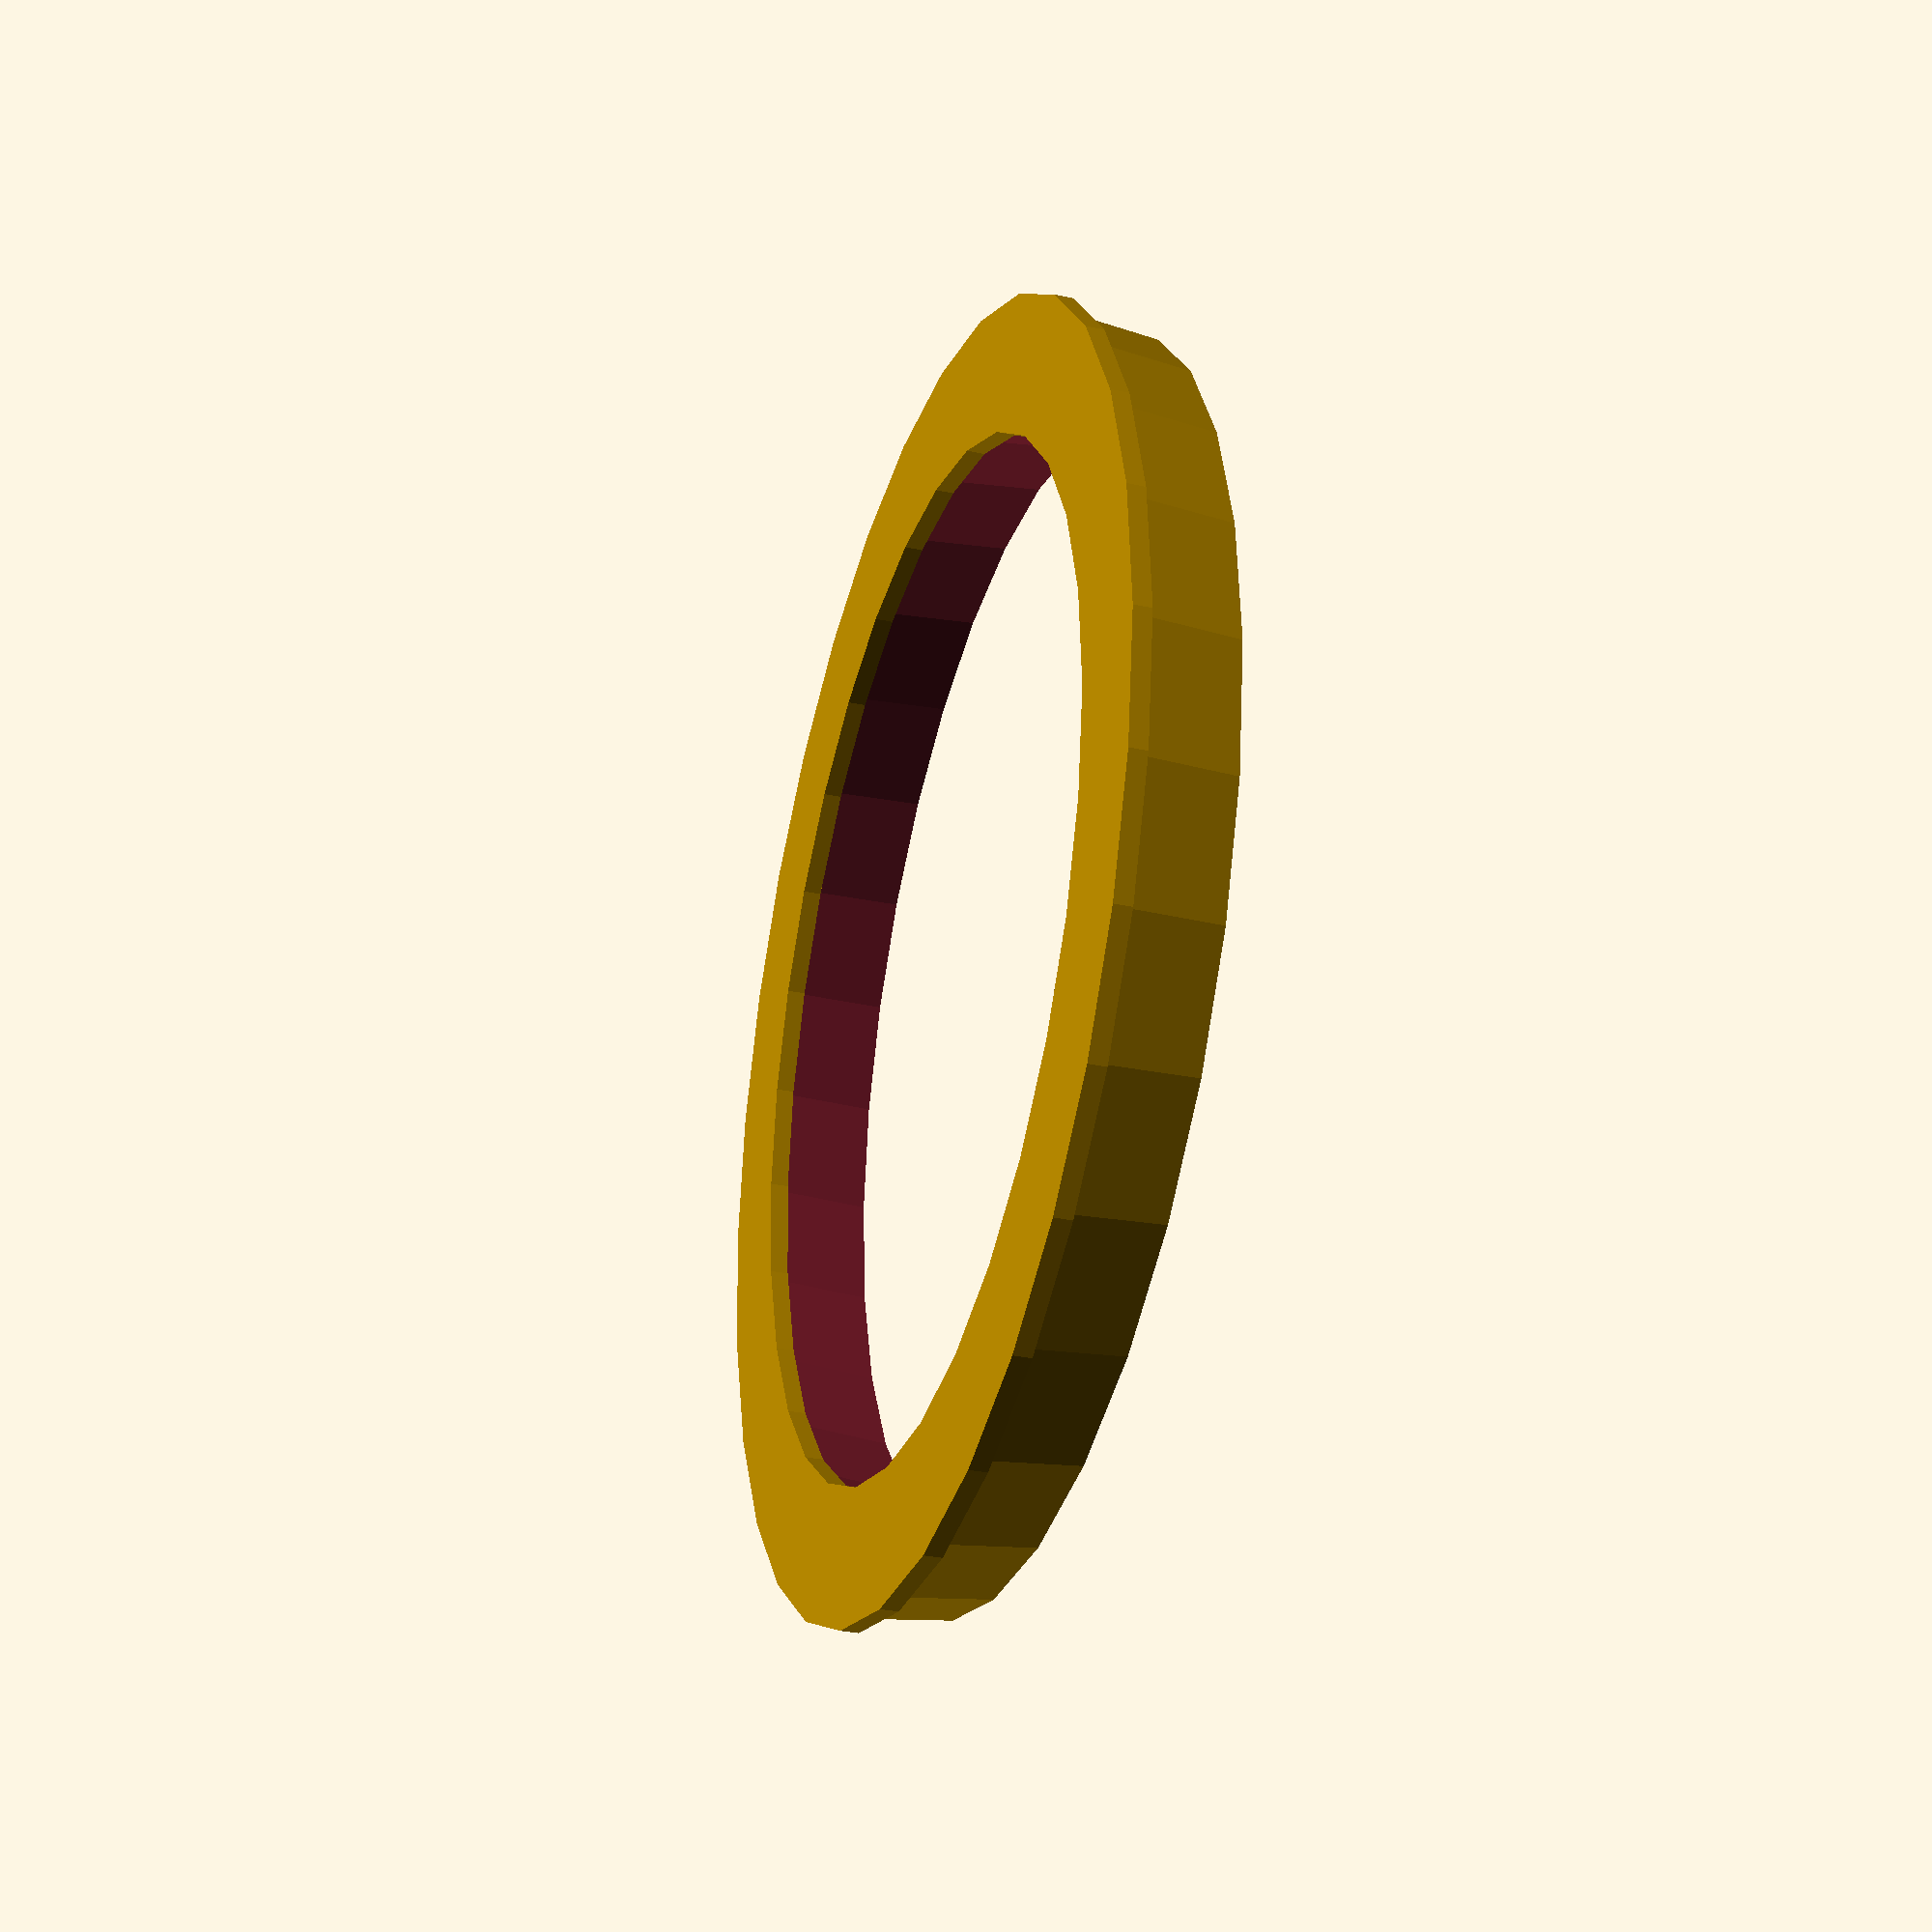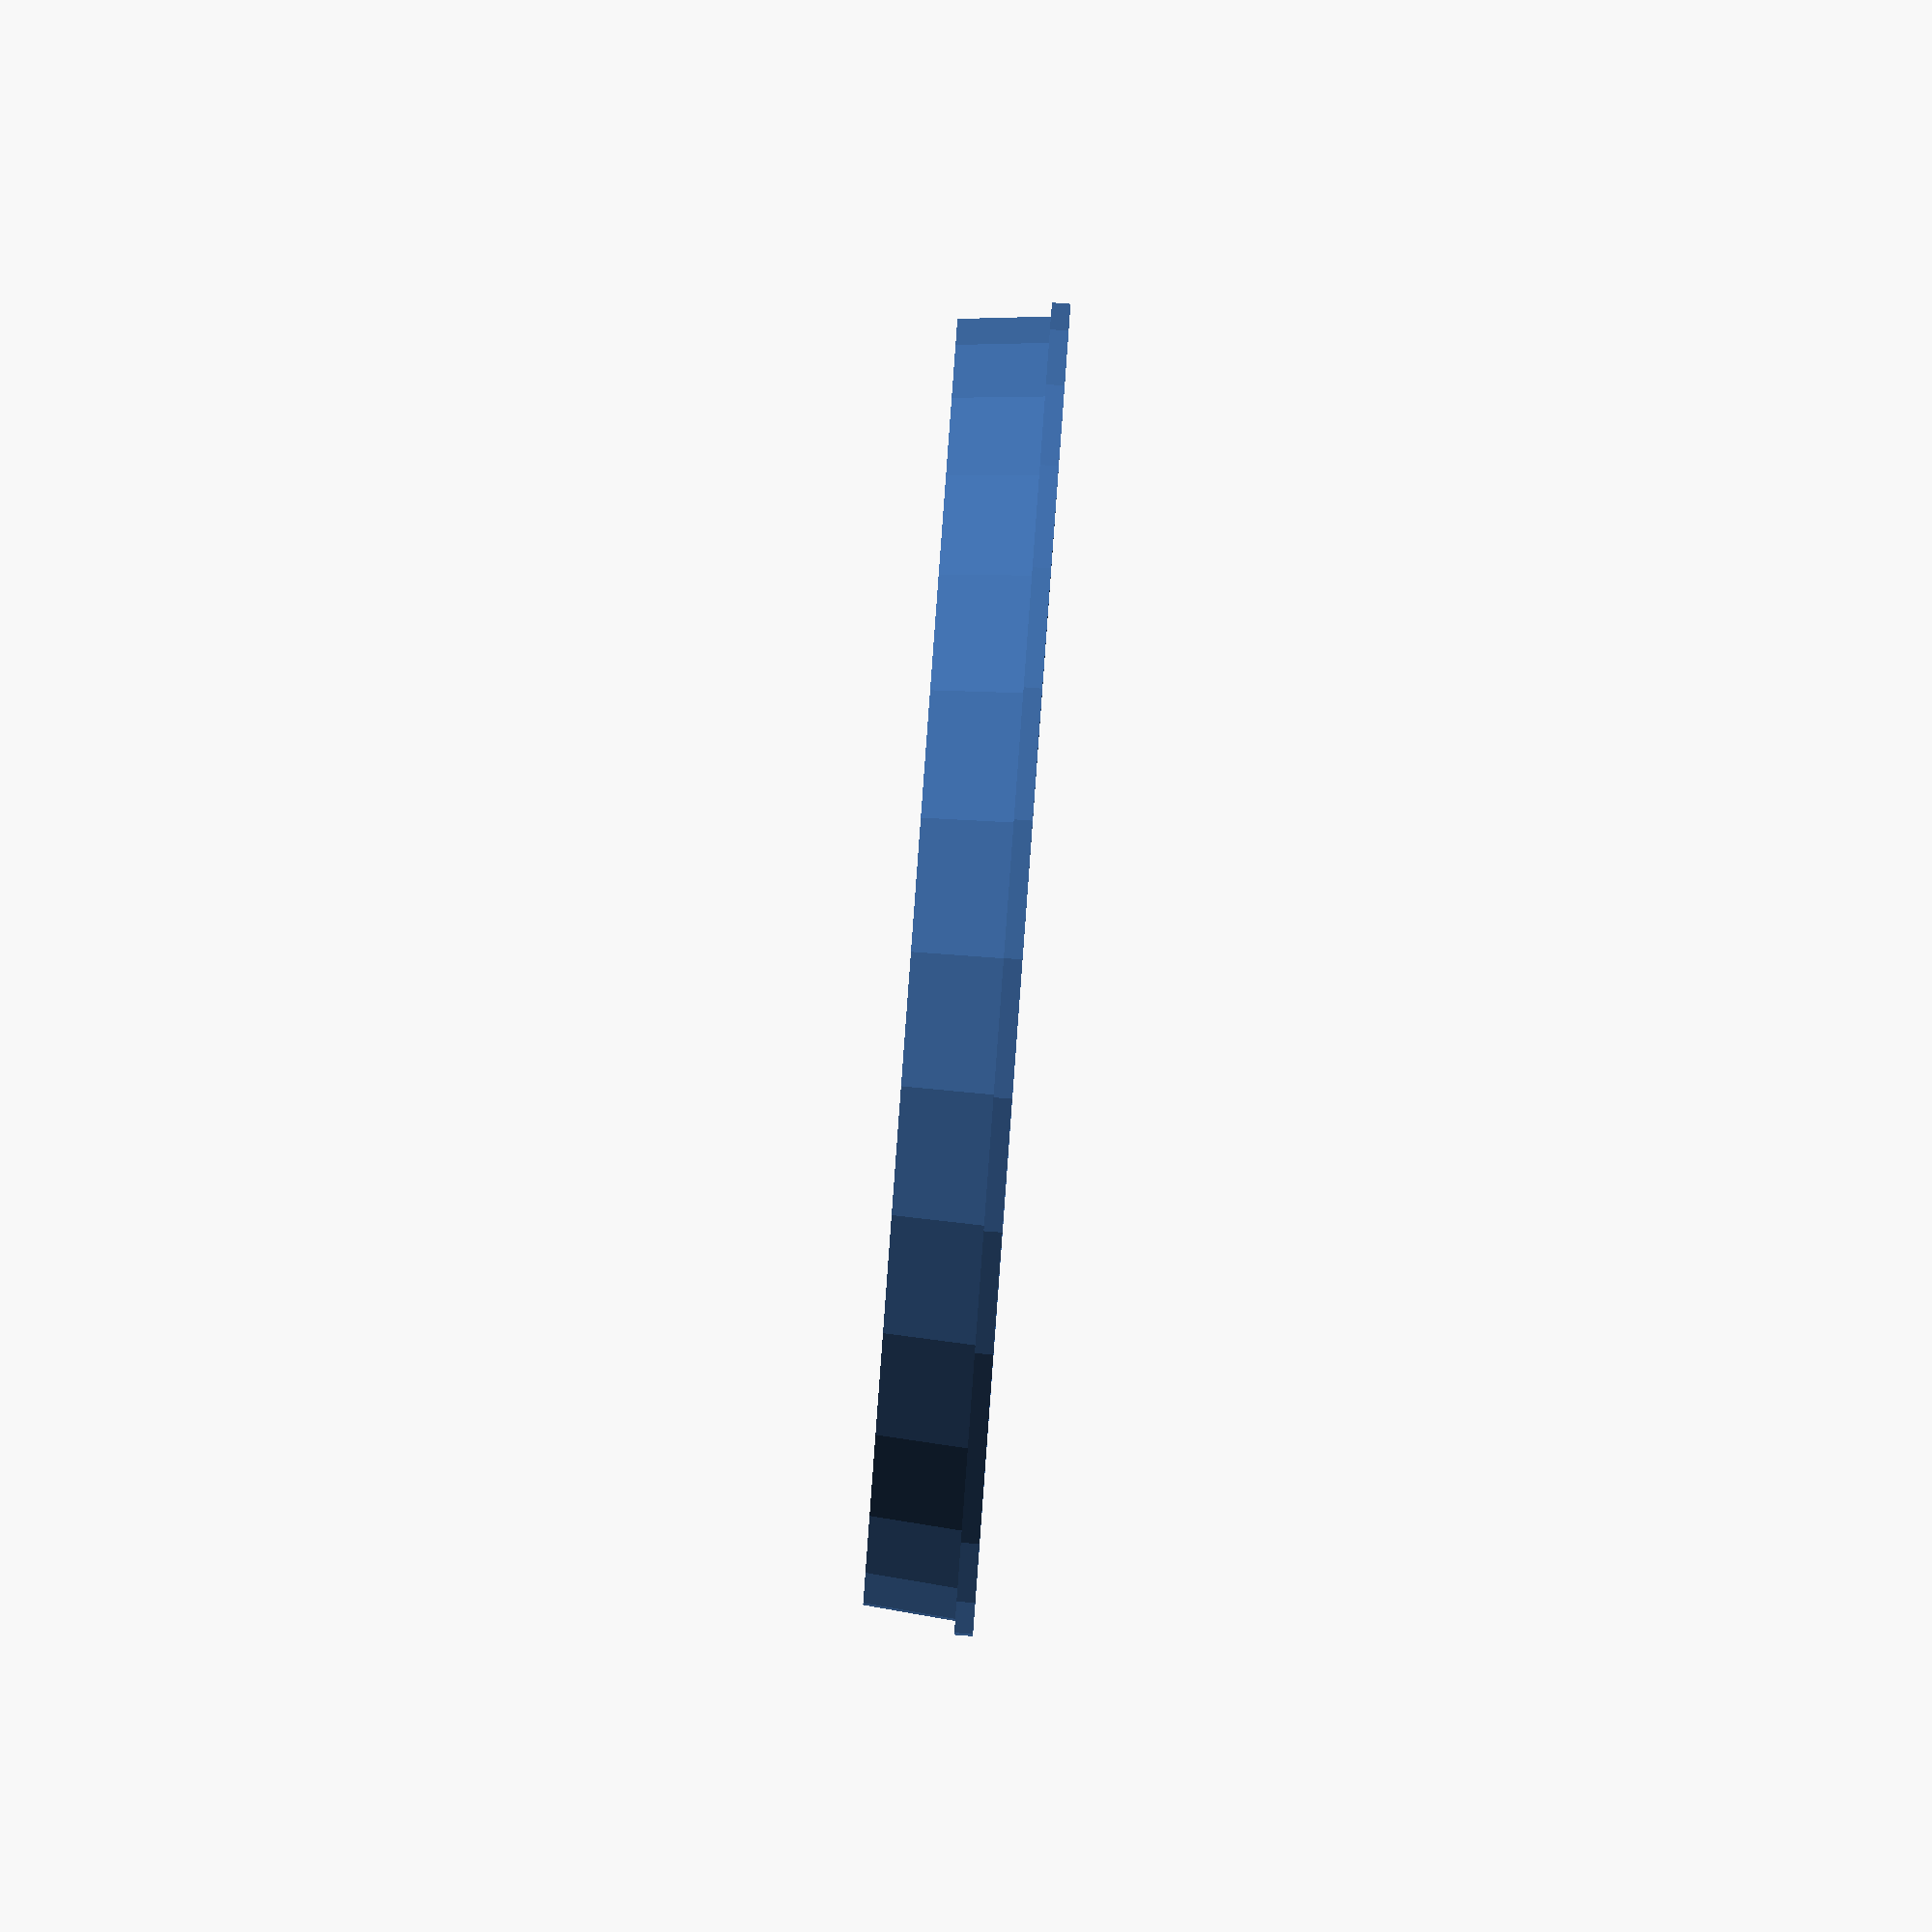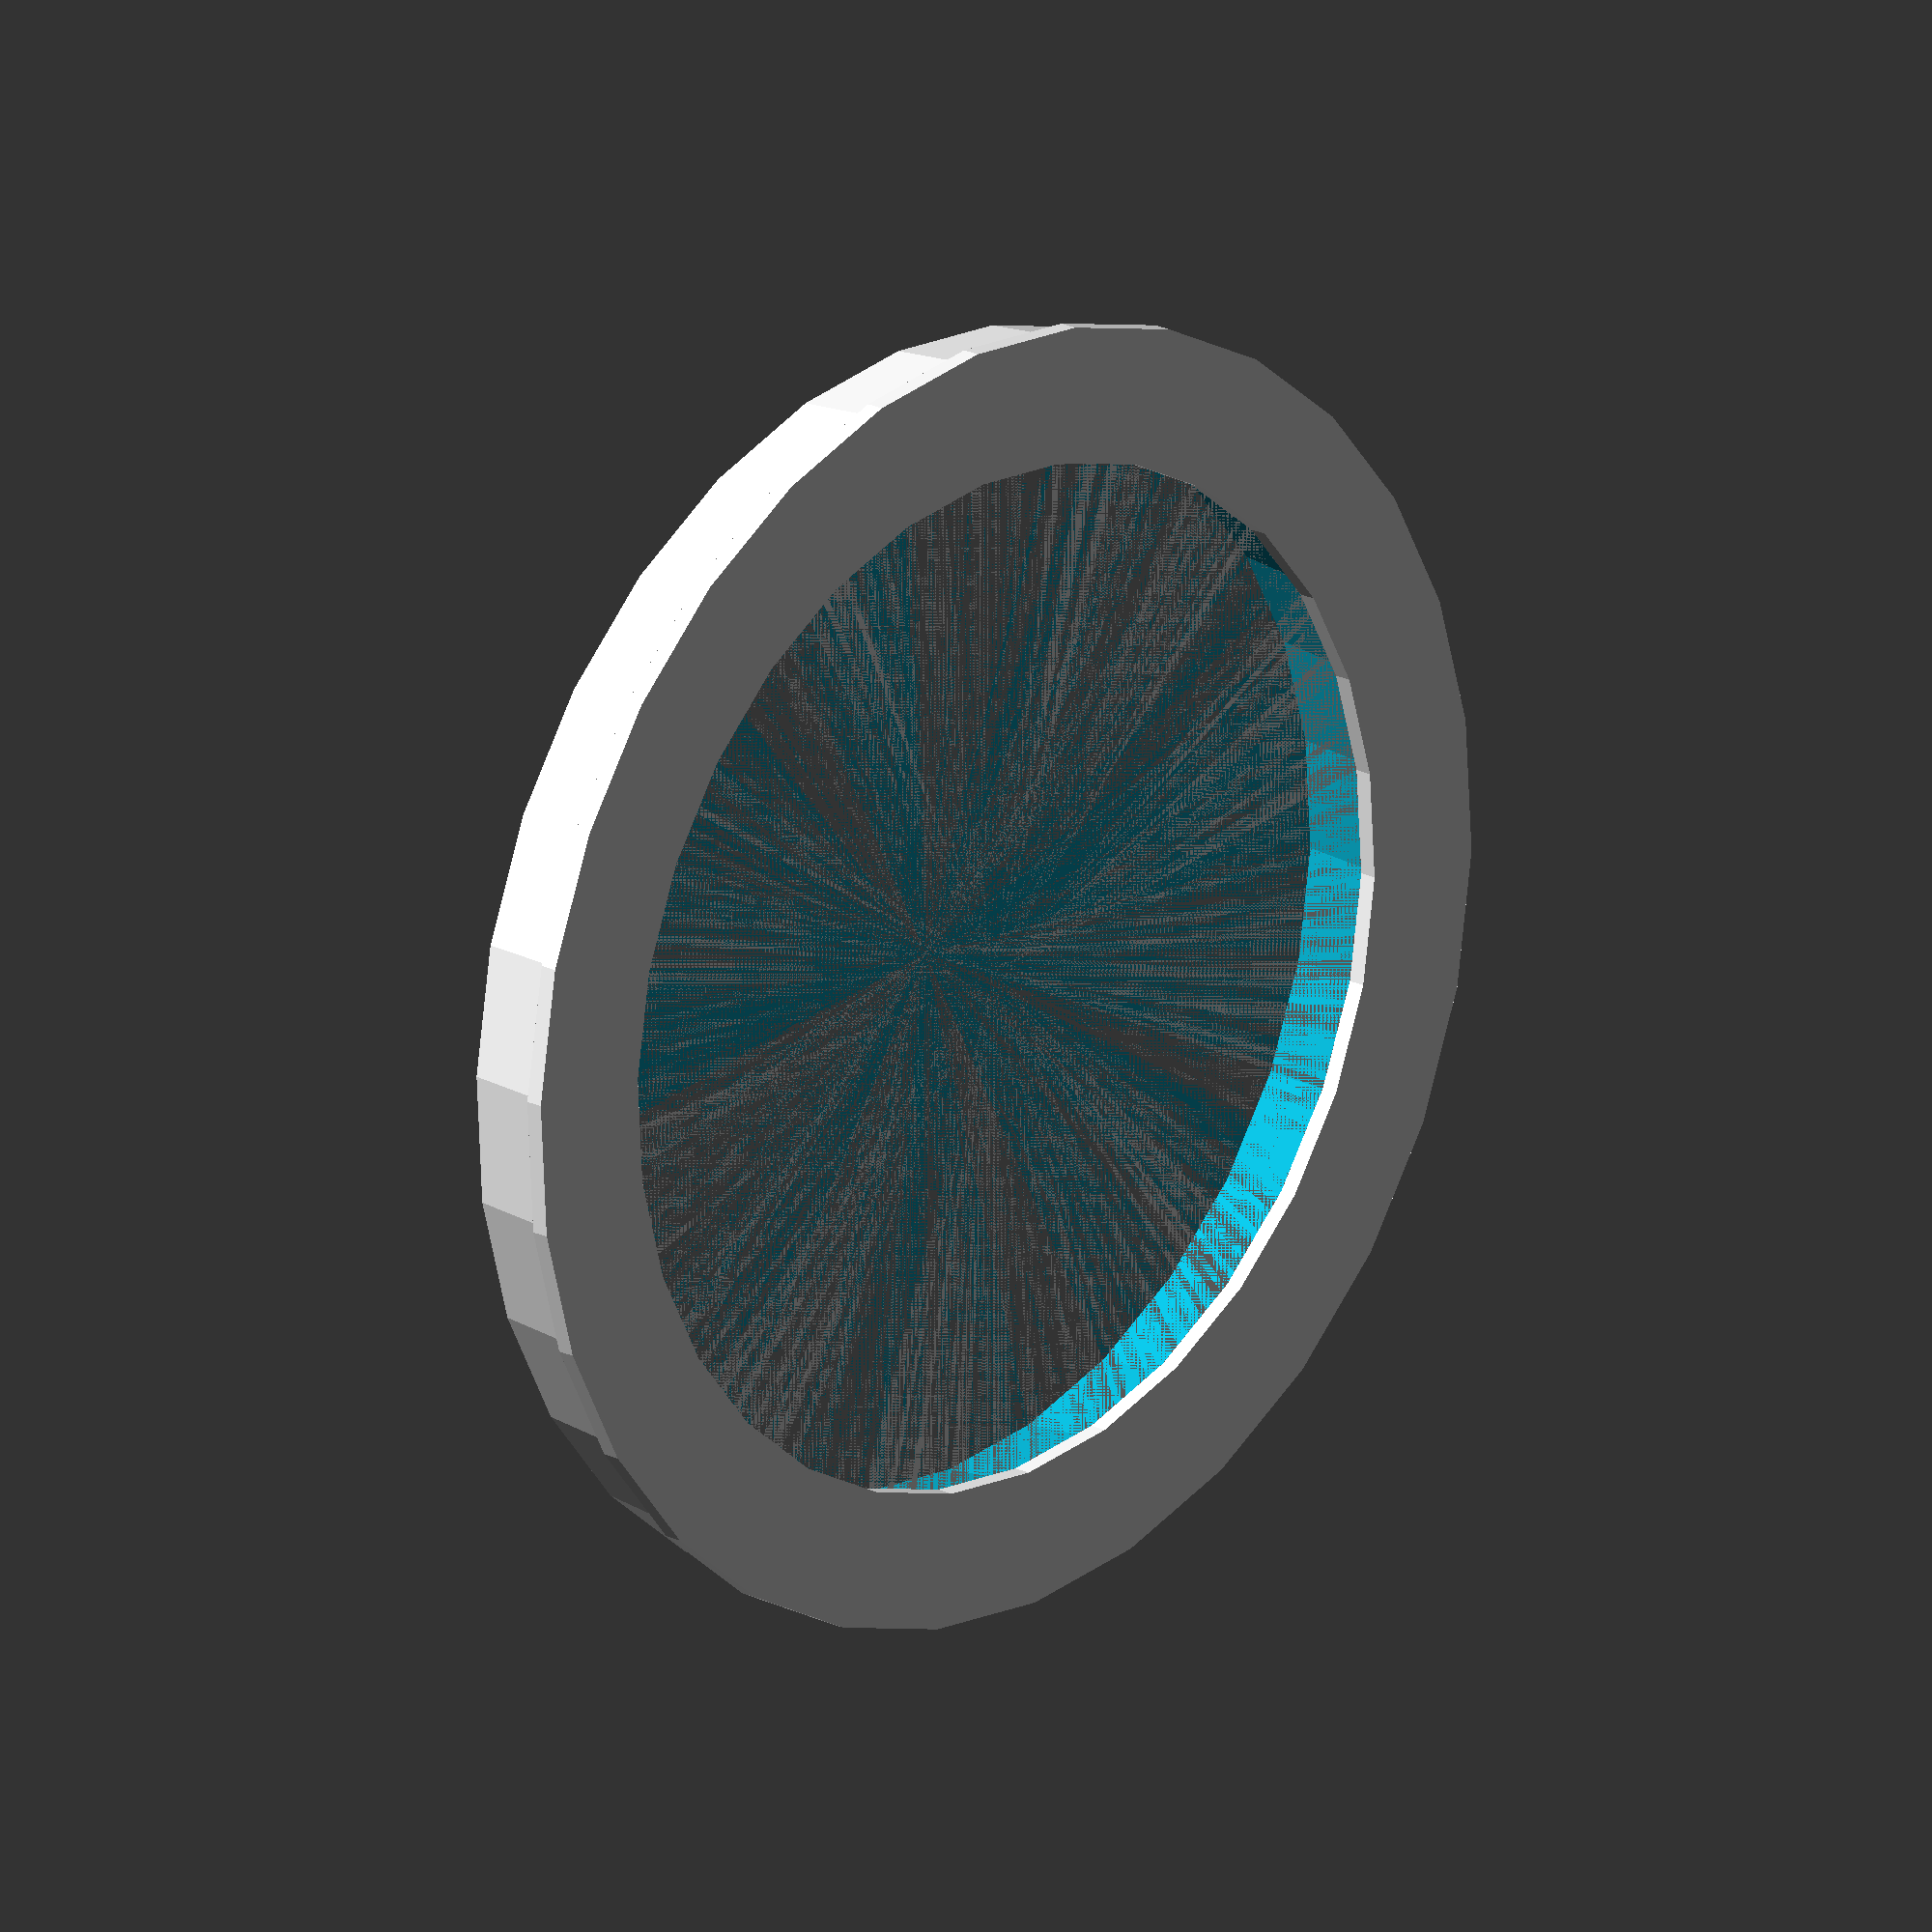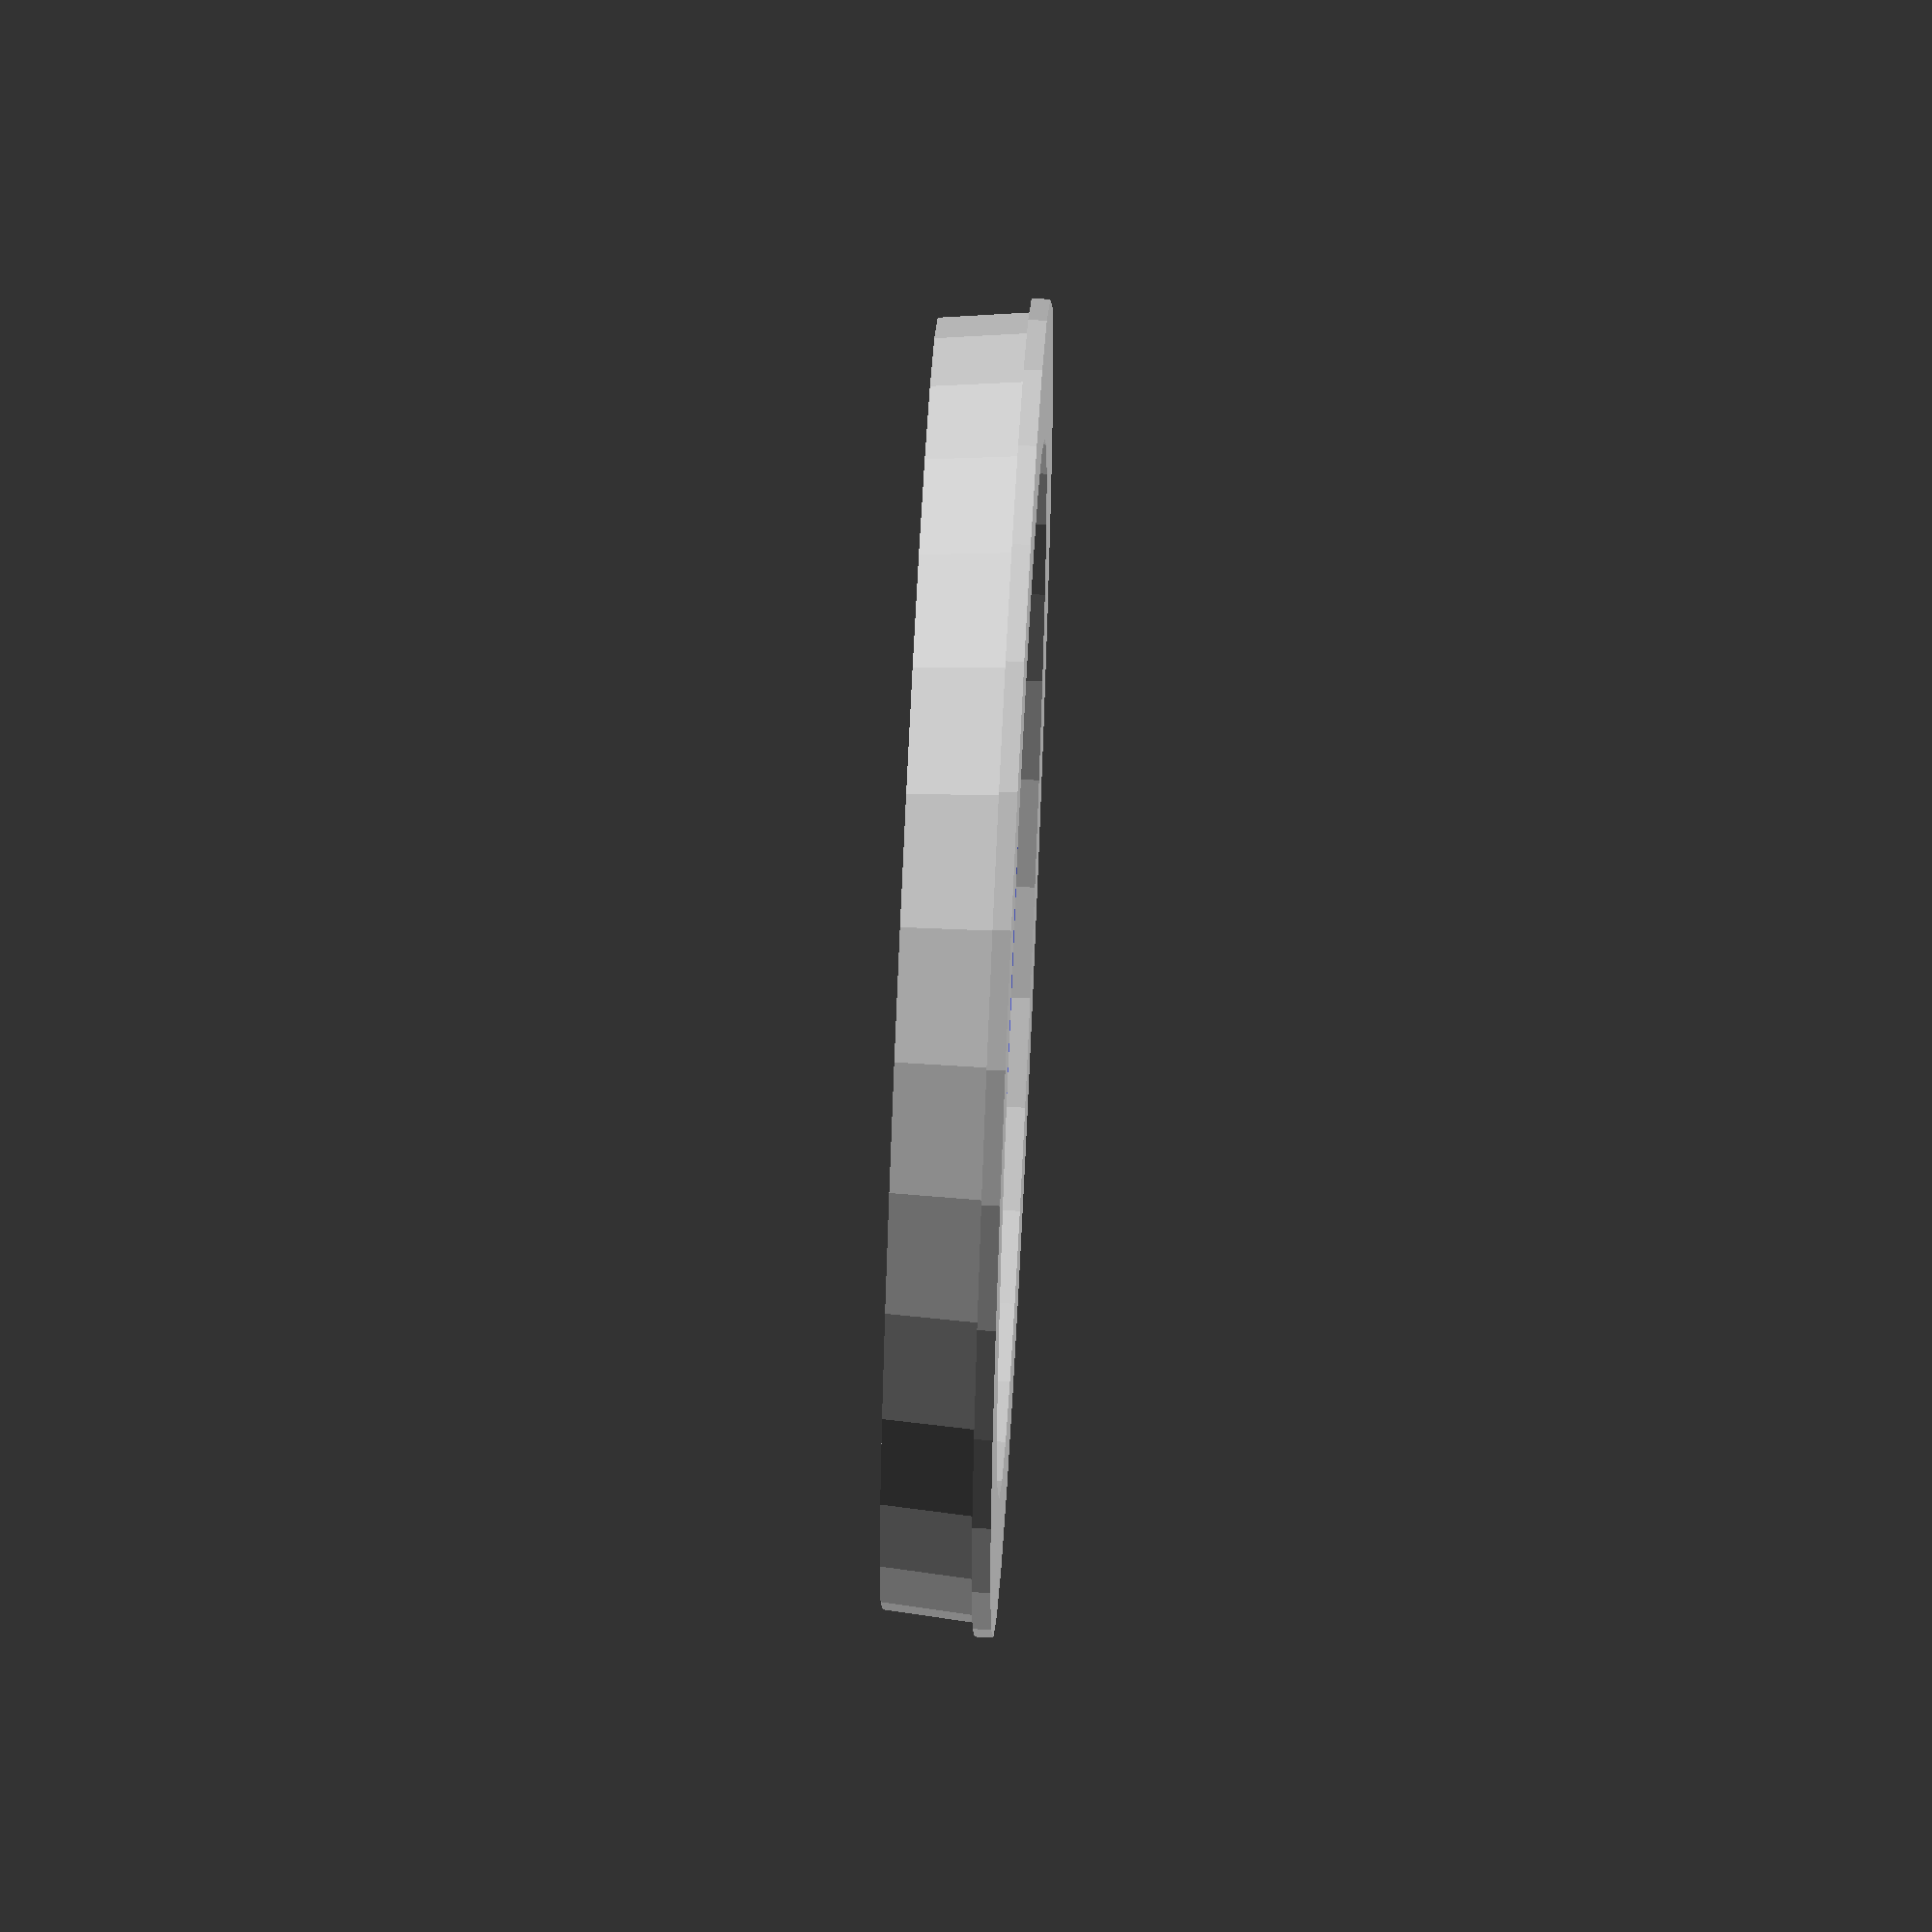
<openscad>
id = ((128.7-2.5)*PI-10)/PI; // Controls the inner diameter of the gasket (2.5mm is the ammount of diameter reduction intended to give a slight stretch fit)
wallThickness = 6; // Controls the thickness of the gasket in the radial direction
mouldWallHeight = 10; // Controls the depth of the gasket orthogonal to the radial plane

// Mould build parameters
mouldWallThicknessTop = 2;
mouldWallThicknessBottom = 3;
baseFooting = 3;
baseHeight = 2;
cylinderFaceApprox = 400;

od = id + wallThickness*2; // Outer diameter is calculated from id and thickness

union() {
    // Build a base
    linear_extrude(height = baseHeight + 0.01) {
        // A simple track baseHeight(mm) in height and baseFooting(mm) wider than the base of the mould walls
        difference() {
            footingOR = (od + mouldWallThicknessBottom*2 + baseFooting)/2;
            footingIR = (id - mouldWallThicknessBottom*2 - baseFooting)/2;
            circle(r = footingOR);
            circle(r = footingIR);
        }
    }

    // Build mould walls
    translate([0, 0, baseHeight + mouldWallHeight/2]) {
        union() {
            // Bulid the outer mould wall
            difference() {
                outerWallBottomRadius = od/2 + mouldWallThicknessBottom;
                outerWallTopRadius = od/2 + mouldWallThicknessTop;
                outerWallInnerRadius = od/2;
                cylinder(h = mouldWallHeight, r1 = outerWallBottomRadius, r2 = outerWallTopRadius, center = true);
                cylinder(h = mouldWallHeight + 0.01, r1 = outerWallInnerRadius, r2 = outerWallInnerRadius, center = true, $fn = cylinderFaceApprox);
            }
            
            // Bulid the inner mould wall
            difference() {
                innerWallBottomRadius = id/2 - mouldWallThicknessBottom;
                innerWallTopRadius = id/2 - mouldWallThicknessTop;
                innerWallOuterRadius = id/2;
                
                cylinder(h = mouldWallHeight, r1 = innerWallOuterRadius, r2 = innerWallOuterRadius, center = true, , $fn = cylinderFaceApprox);
                cylinder(h = mouldWallHeight + 0.01, r1 = innerWallBottomRadius, r2 = innerWallTopRadius, center = true);
            }
        }
    }
 }

</openscad>
<views>
elev=211.1 azim=202.0 roll=287.4 proj=p view=solid
elev=270.1 azim=197.2 roll=94.2 proj=o view=solid
elev=341.2 azim=261.5 roll=134.0 proj=o view=solid
elev=292.8 azim=277.6 roll=92.7 proj=o view=solid
</views>
